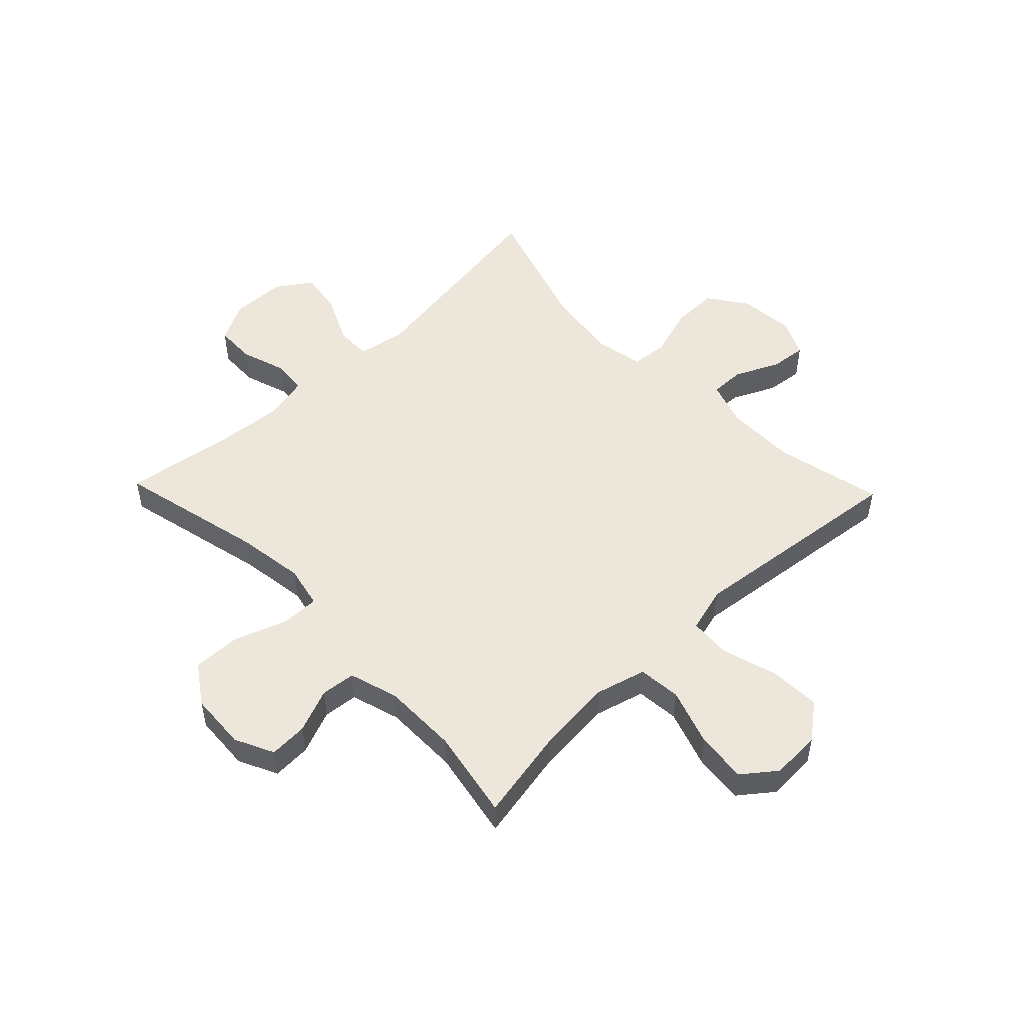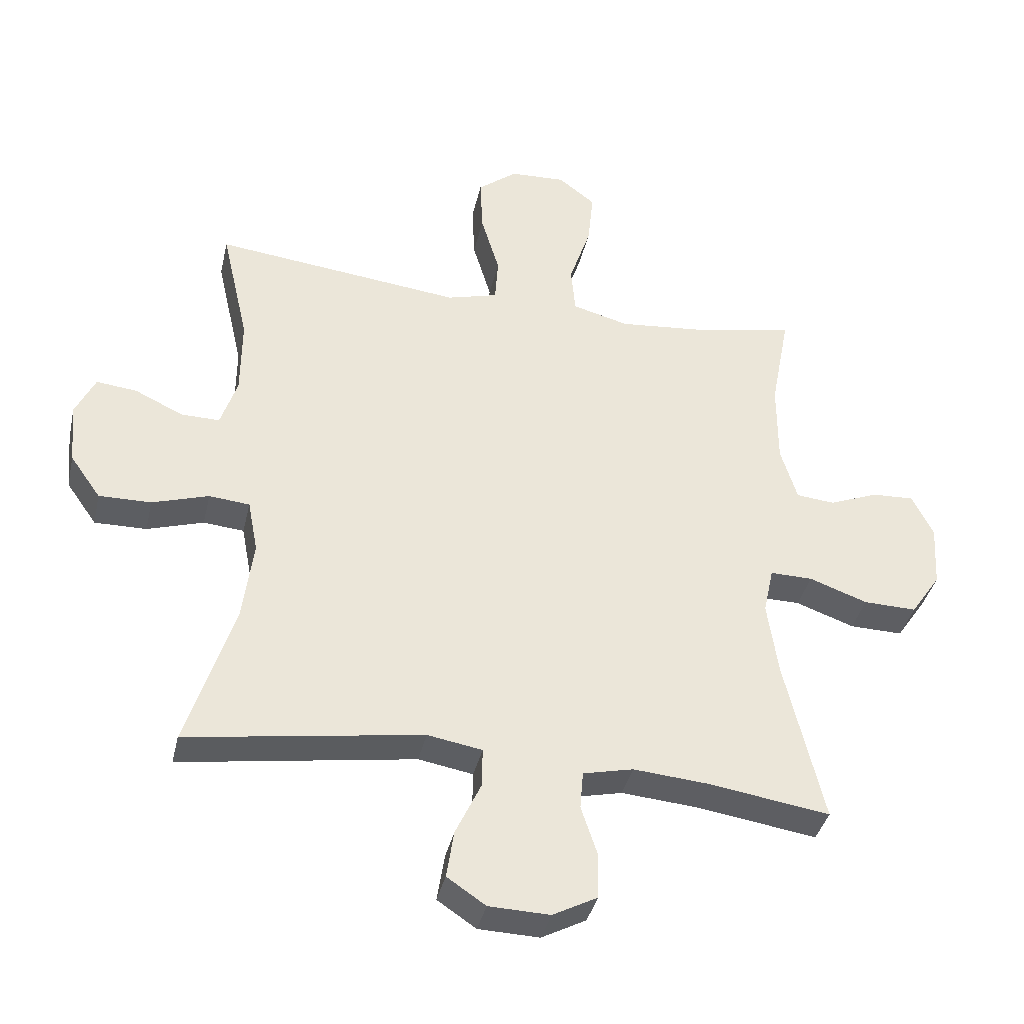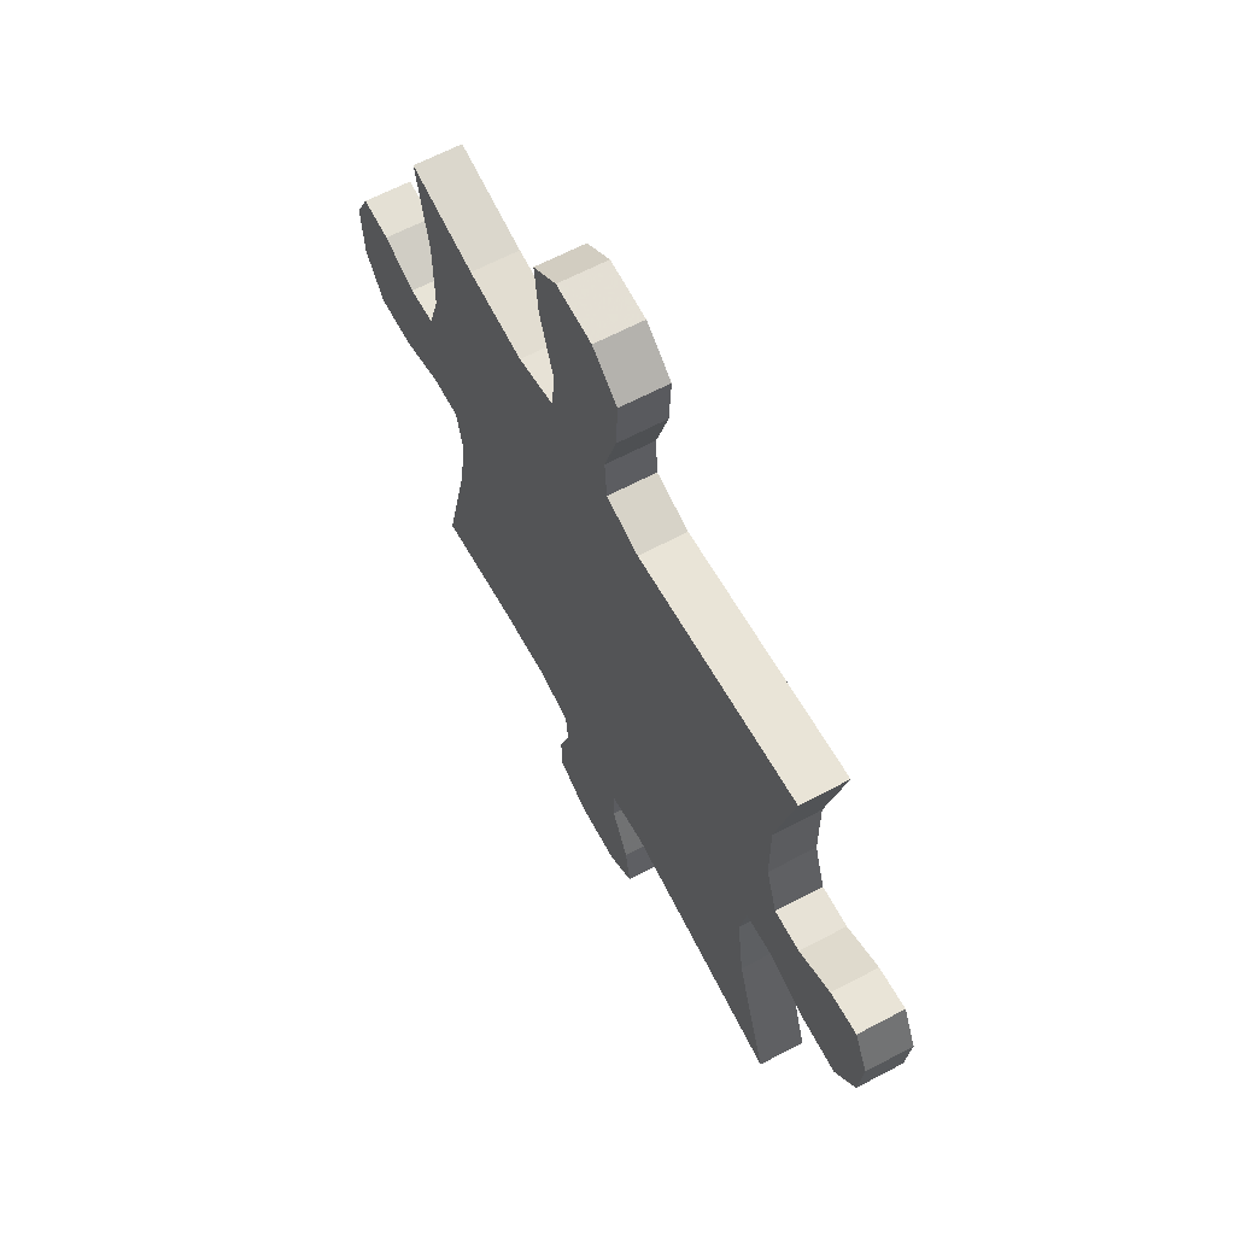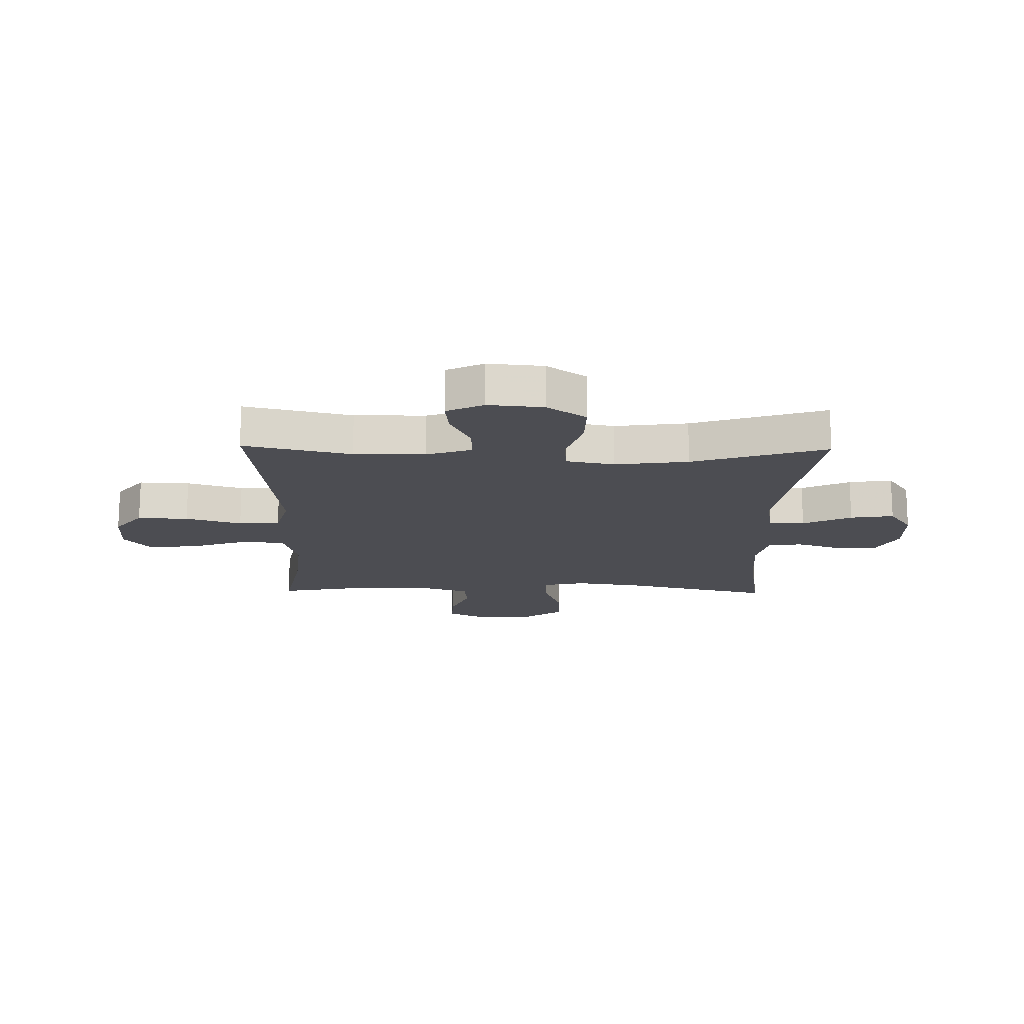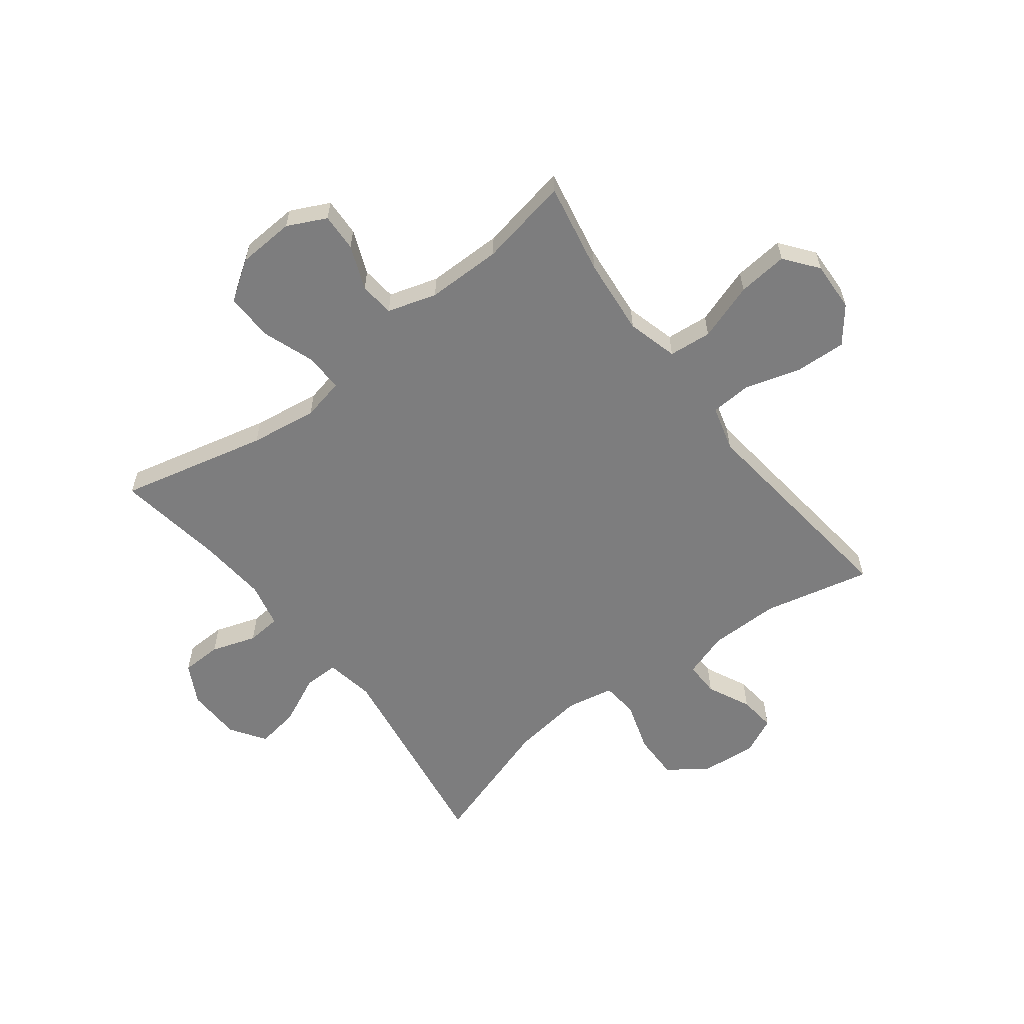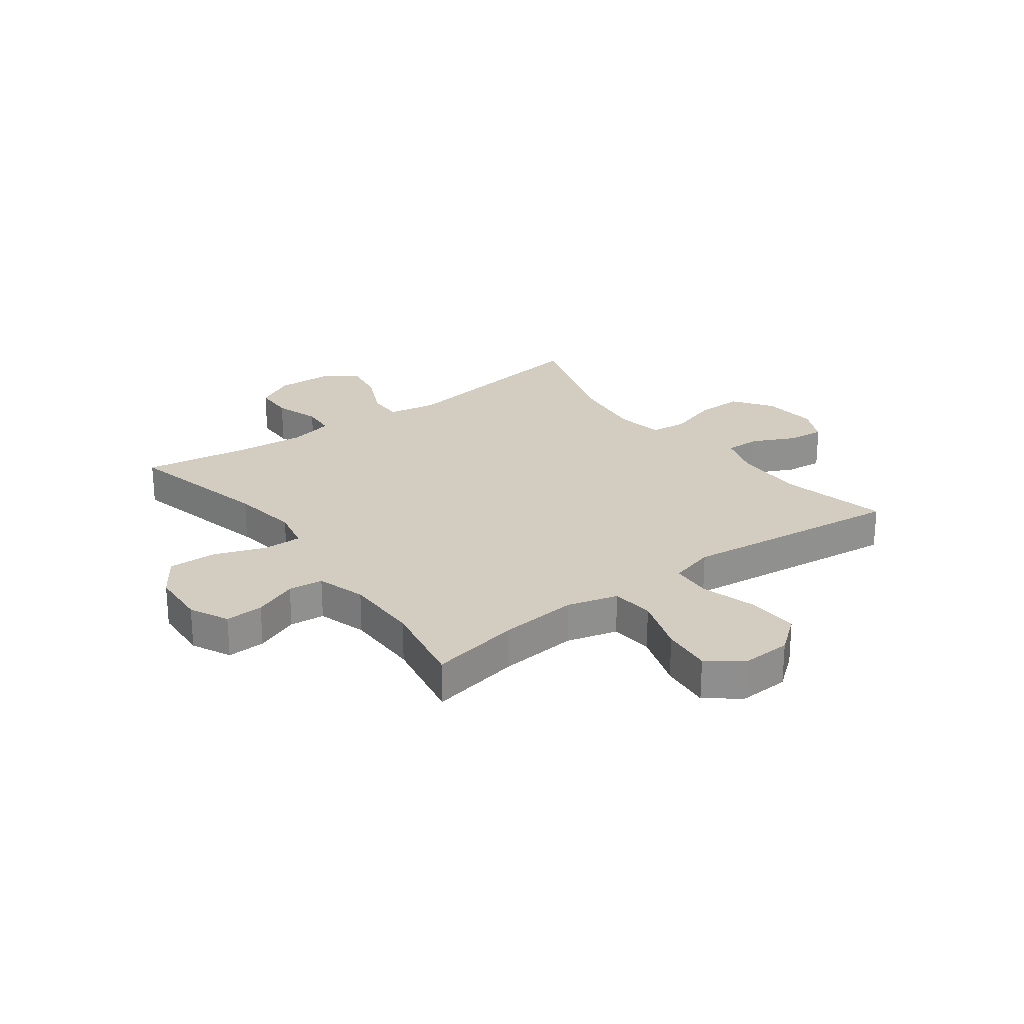
<metadata>
{"format":"obj","ext":"obj","renderer":"f3d","projection":"perspective","resolution":1024,"background":"white","views":[{"elev":51.1,"azim":-43.9,"up":"+Y"},{"elev":-38.0,"azim":167.4,"up":"+Z"},{"elev":64.3,"azim":62.0,"up":"+Z"},{"elev":-16.3,"azim":88.9,"up":"+Y"},{"elev":-59.2,"azim":-52.6,"up":"+Y"},{"elev":24.8,"azim":-36.6,"up":"+Y"}]}
</metadata>
<code>
v -0.5 0.07 0.5
v -0.34 0.07 0.469
v -0.204 0.07 0.456
v -0.115 0.07 0.48
v -0.108 0.07 0.555
v -0.142 0.07 0.656
v -0.151 0.07 0.744
v -0.093 0.07 0.789
v -0.005 0.07 0.785
v 0.057 0.07 0.736
v 0.053 0.07 0.647
v 0.024 0.07 0.549
v 0.029 0.07 0.477
v 0.109 0.07 0.455
v 0.23 0.07 0.469
v 0.5 0.07 0.5
v 0.457 0.07 0.312
v 0.458 0.07 0.188
v 0.484 0.07 0.109
v 0.545 0.07 0.11
v 0.621 0.07 0.146
v 0.685 0.07 0.153
v 0.716 0.07 0.088
v 0.707 0.07 -0.009
v 0.659 0.07 -0.077
v 0.577 0.07 -0.076
v 0.488 0.07 -0.048
v 0.424 0.07 -0.054
v 0.408 0.07 -0.138
v 0.425 0.07 -0.266
v 0.5 0.07 -0.5
v 0.13 0.07 -0.444
v 0.044 0.07 -0.459
v 0.045 0.07 -0.521
v 0.085 0.07 -0.606
v 0.097 0.07 -0.682
v 0.036 0.07 -0.723
v -0.06 0.07 -0.726
v -0.13 0.07 -0.689
v -0.132 0.07 -0.618
v -0.106 0.07 -0.539
v -0.111 0.07 -0.479
v -0.19 0.07 -0.461
v -0.31 0.07 -0.471
v -0.5 0.07 -0.5
v -0.439 0.07 -0.241
v -0.422 0.07 -0.123
v -0.438 0.07 -0.049
v -0.505 0.07 -0.05
v -0.597 0.07 -0.083
v -0.681 0.07 -0.085
v -0.728 0.07 -0.016
v -0.734 0.07 0.084
v -0.701 0.07 0.152
v -0.634 0.07 0.149
v -0.557 0.07 0.118
v -0.496 0.07 0.124
v -0.47 0.07 0.21
v -0.47 0.07 0.342
v -0.5 0 0.5
v -0.34 0 0.469
v -0.204 0 0.456
v -0.115 0 0.48
v -0.108 0 0.555
v -0.142 0 0.656
v -0.151 0 0.744
v -0.093 0 0.789
v -0.005 0 0.785
v 0.057 0 0.736
v 0.053 0 0.647
v 0.024 0 0.549
v 0.029 0 0.477
v 0.109 0 0.455
v 0.23 0 0.469
v 0.5 0 0.5
v 0.457 0 0.312
v 0.458 0 0.188
v 0.484 0 0.109
v 0.545 0 0.11
v 0.621 0 0.146
v 0.685 0 0.153
v 0.716 0 0.088
v 0.707 0 -0.009
v 0.659 0 -0.077
v 0.577 0 -0.076
v 0.488 0 -0.048
v 0.424 0 -0.054
v 0.408 0 -0.138
v 0.425 0 -0.266
v 0.5 0 -0.5
v 0.13 0 -0.444
v 0.044 0 -0.459
v 0.045 0 -0.521
v 0.085 0 -0.606
v 0.097 0 -0.682
v 0.036 0 -0.723
v -0.06 0 -0.726
v -0.13 0 -0.689
v -0.132 0 -0.618
v -0.106 0 -0.539
v -0.111 0 -0.479
v -0.19 0 -0.461
v -0.31 0 -0.471
v -0.5 0 -0.5
v -0.439 0 -0.241
v -0.422 0 -0.123
v -0.438 0 -0.049
v -0.505 0 -0.05
v -0.597 0 -0.083
v -0.681 0 -0.085
v -0.728 0 -0.016
v -0.734 0 0.084
v -0.701 0 0.152
v -0.634 0 0.149
v -0.557 0 0.118
v -0.496 0 0.124
v -0.47 0 0.21
v -0.47 0 0.342
f 53 54 55 56
f 53 56 57
f 52 53 57
f 49 50 51 52
f 48 49 52 57
f 44 45 46
f 43 44 46 47
f 42 43 47 48
f 38 39 40 41
f 38 41 42
f 37 38 42
f 34 35 36 37
f 33 34 37 42
f 32 33 42 48
f 30 31 32 48
f 24 25 26 27
f 24 27 28
f 23 24 28
f 20 21 22 23
f 19 20 23 28
f 18 19 28
f 17 18 28 29
f 14 15 16 17
f 13 14 17 29
f 9 10 11 12
f 9 12 13
f 8 9 13
f 5 6 7 8
f 5 8 13
f 4 5 13 29
f 59 1 2
f 58 59 2 3
f 30 48 57 58
f 29 30 58
f 3 4 29 58
f 115 114 113 112
f 116 115 112
f 116 112 111
f 111 110 109 108
f 116 111 108 107
f 105 104 103
f 106 105 103 102
f 107 106 102 101
f 100 99 98 97
f 101 100 97
f 101 97 96
f 96 95 94 93
f 101 96 93 92
f 107 101 92 91
f 107 91 90 89
f 86 85 84 83
f 87 86 83
f 87 83 82
f 82 81 80 79
f 87 82 79 78
f 87 78 77
f 88 87 77 76
f 76 75 74 73
f 88 76 73 72
f 71 70 69 68
f 72 71 68
f 72 68 67
f 67 66 65 64
f 72 67 64
f 88 72 64 63
f 61 60 118
f 62 61 118 117
f 117 116 107 89
f 117 89 88
f 117 88 63 62
f 1 60 61 2
f 2 61 62 3
f 3 62 63 4
f 4 63 64 5
f 5 64 65 6
f 6 65 66 7
f 7 66 67 8
f 8 67 68 9
f 9 68 69 10
f 10 69 70 11
f 11 70 71 12
f 12 71 72 13
f 13 72 73 14
f 14 73 74 15
f 15 74 75 16
f 16 75 76 17
f 17 76 77 18
f 18 77 78 19
f 19 78 79 20
f 20 79 80 21
f 21 80 81 22
f 22 81 82 23
f 23 82 83 24
f 24 83 84 25
f 25 84 85 26
f 26 85 86 27
f 27 86 87 28
f 28 87 88 29
f 29 88 89 30
f 30 89 90 31
f 31 90 91 32
f 32 91 92 33
f 33 92 93 34
f 34 93 94 35
f 35 94 95 36
f 36 95 96 37
f 37 96 97 38
f 38 97 98 39
f 39 98 99 40
f 40 99 100 41
f 41 100 101 42
f 42 101 102 43
f 43 102 103 44
f 44 103 104 45
f 45 104 105 46
f 46 105 106 47
f 47 106 107 48
f 48 107 108 49
f 49 108 109 50
f 50 109 110 51
f 51 110 111 52
f 52 111 112 53
f 53 112 113 54
f 54 113 114 55
f 55 114 115 56
f 56 115 116 57
f 57 116 117 58
f 58 117 118 59
f 59 118 60 1

</code>
